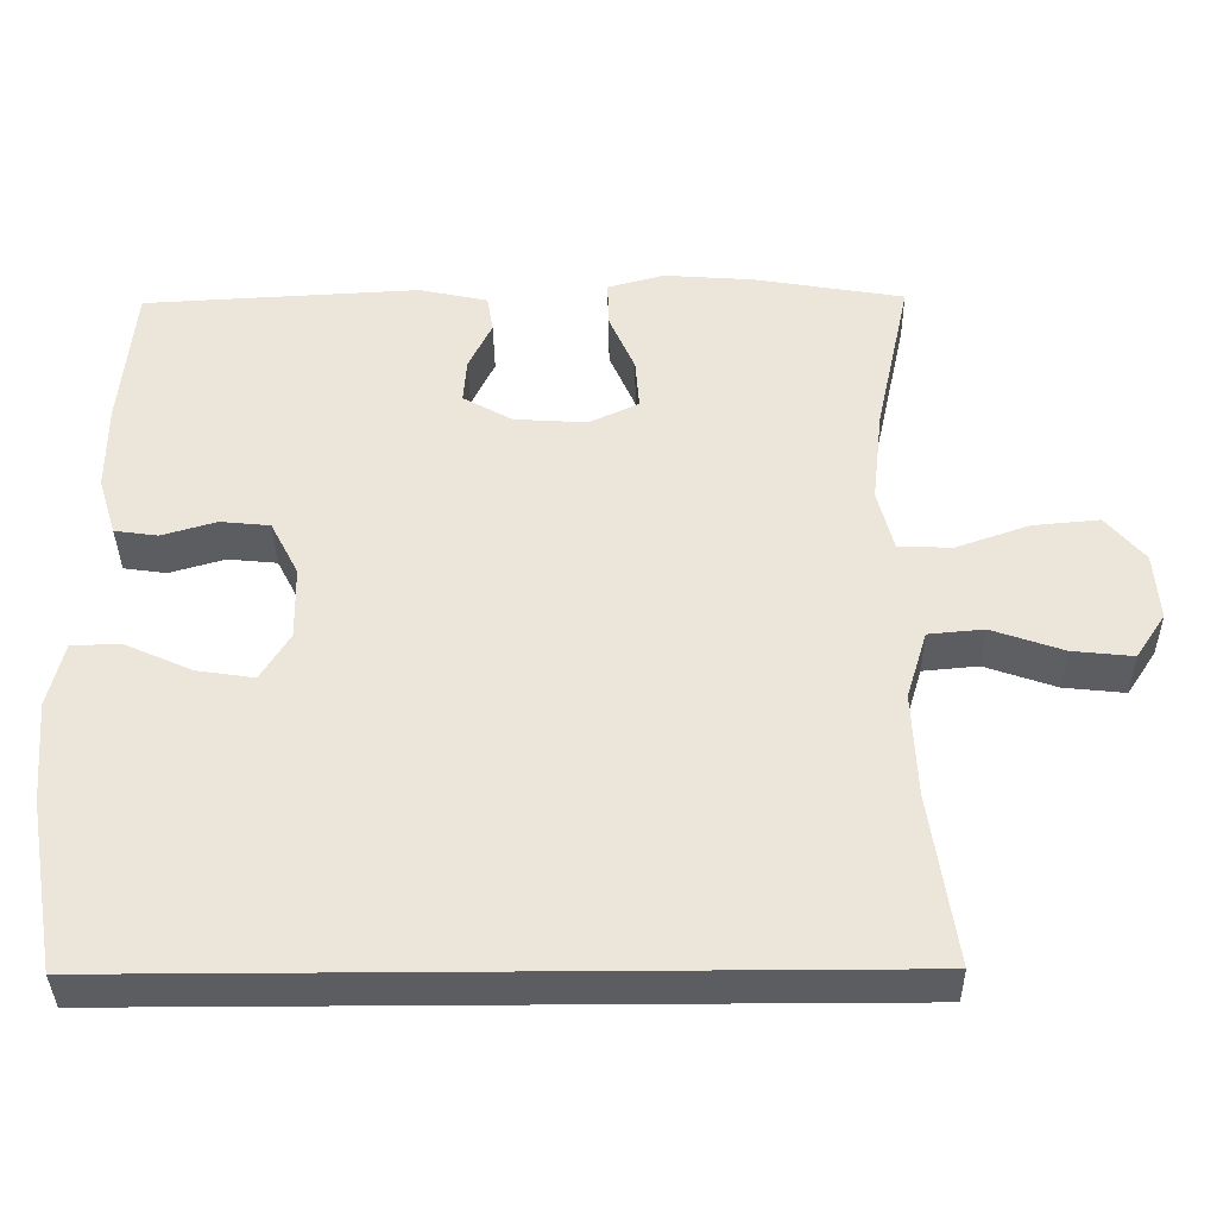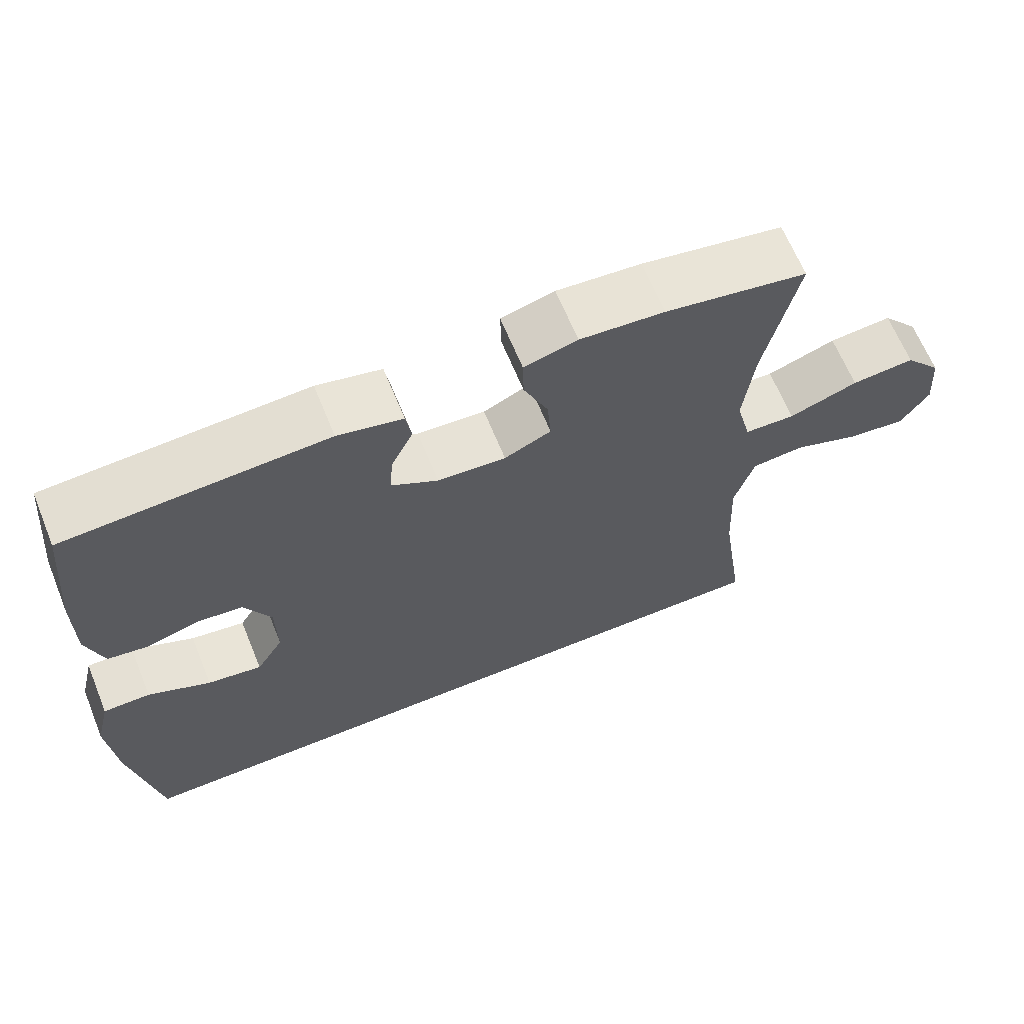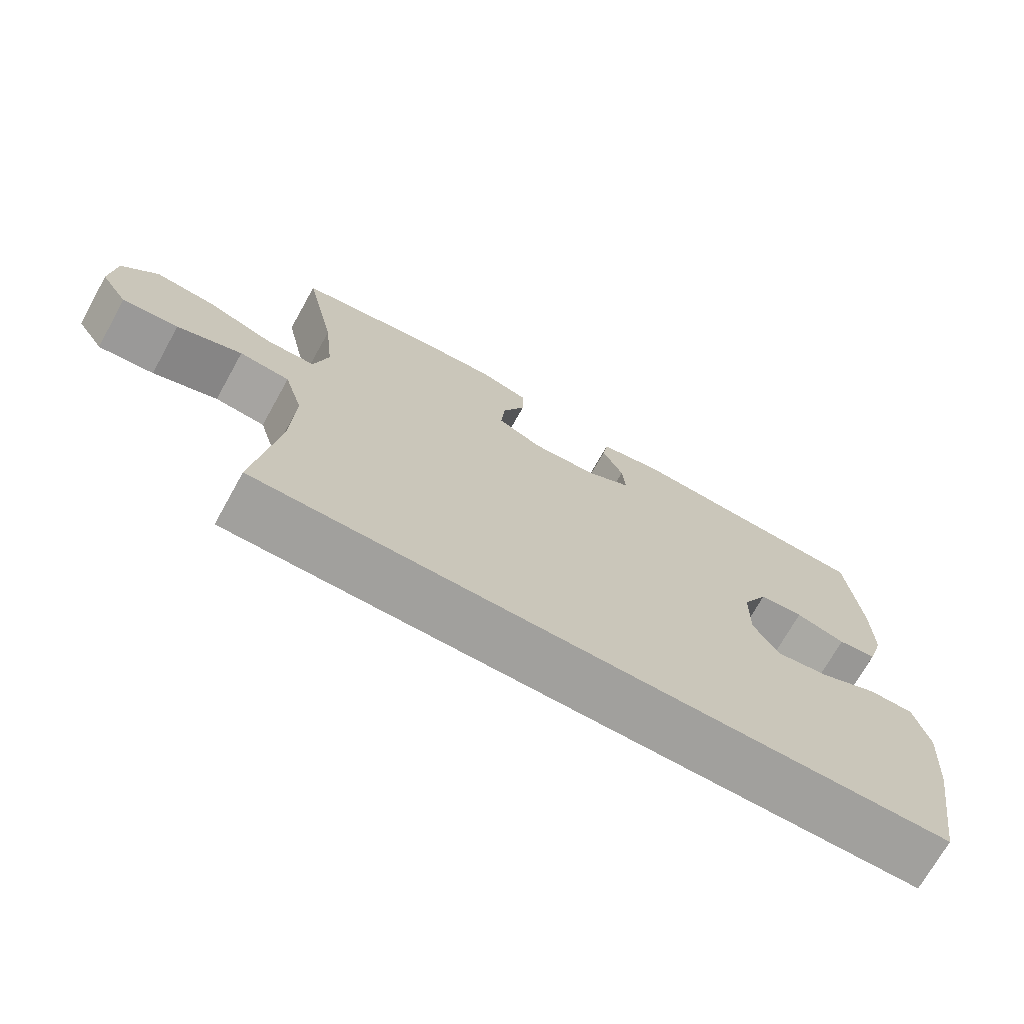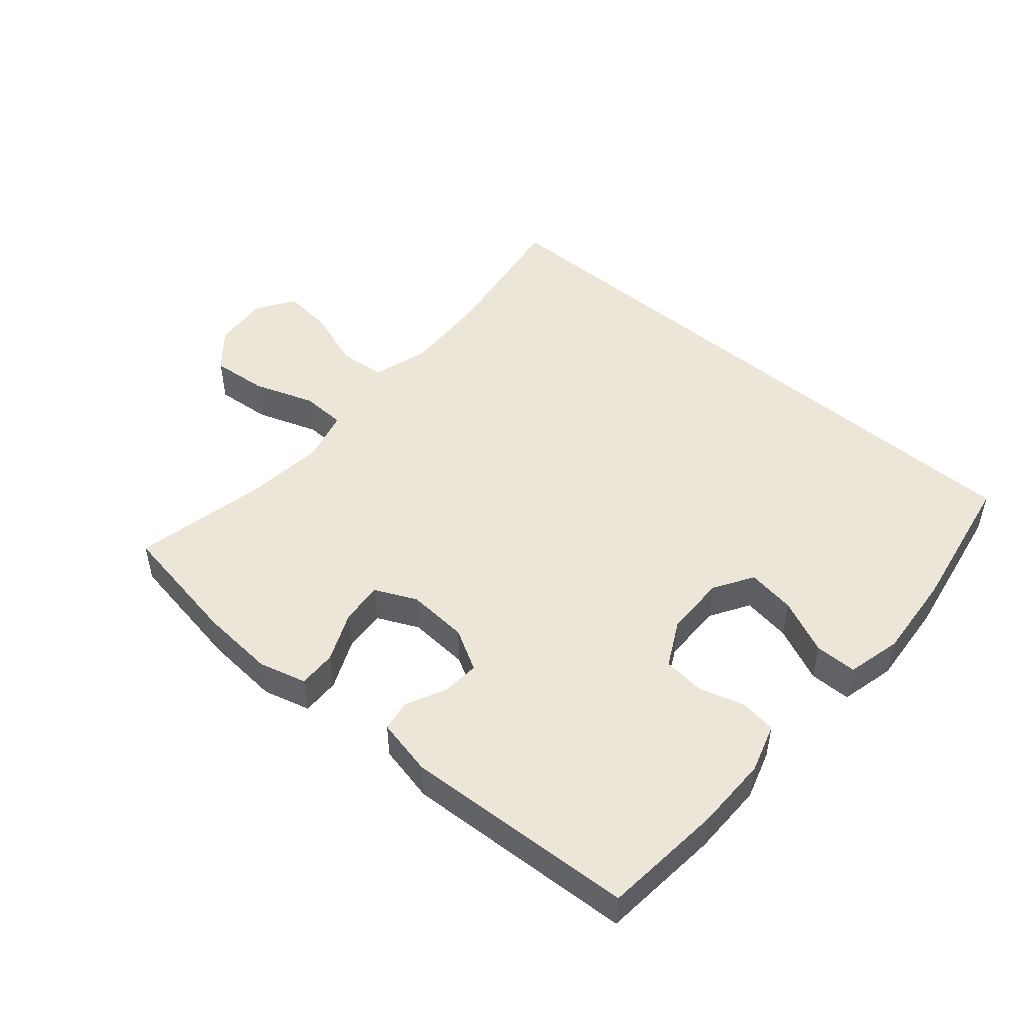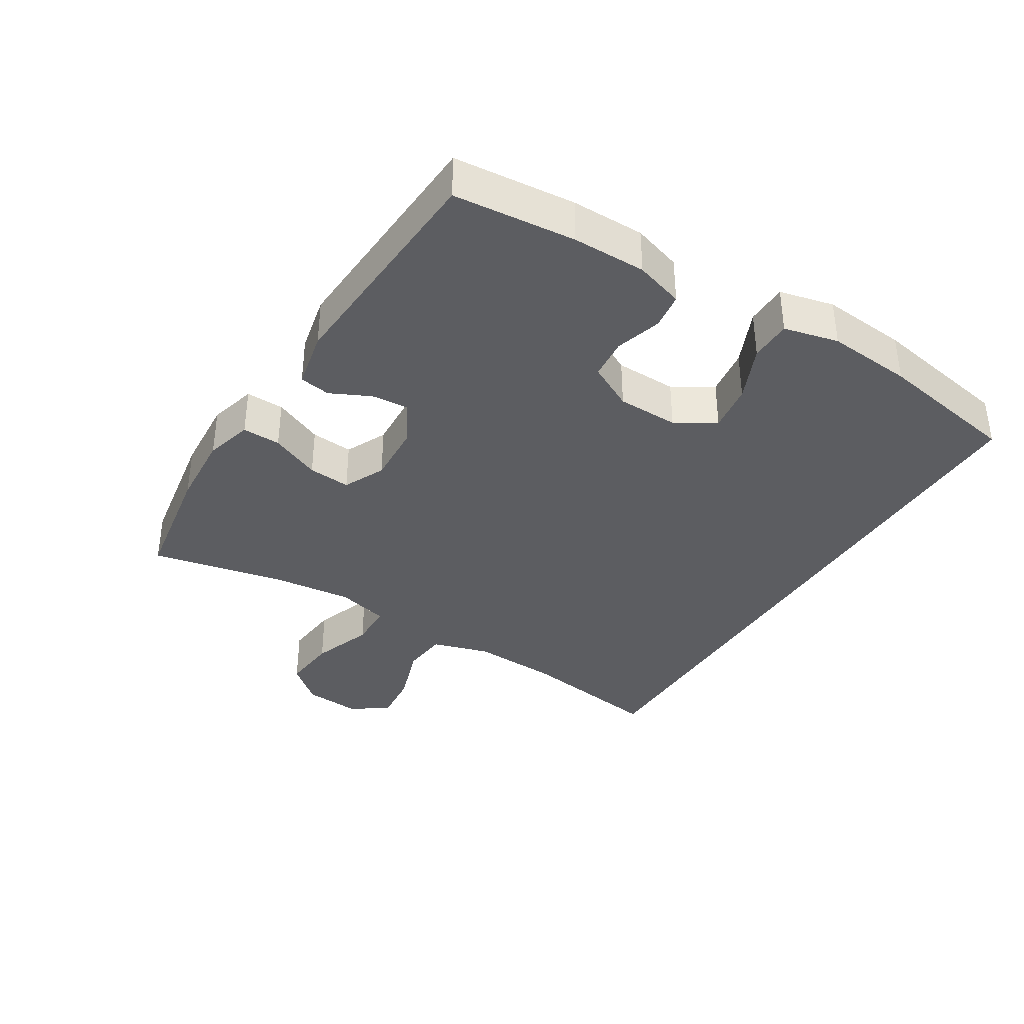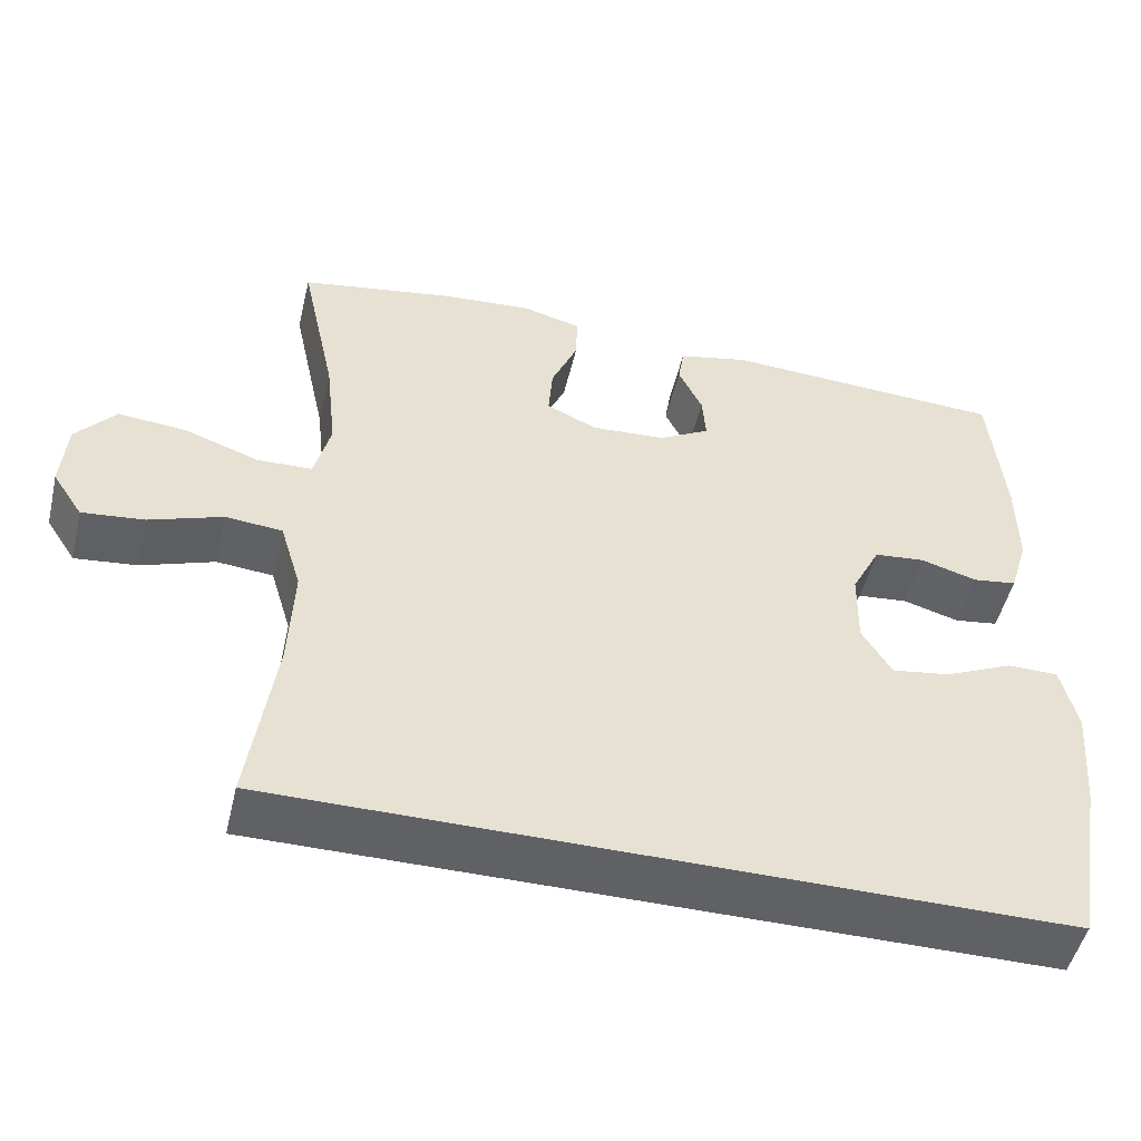
<metadata>
{"format":"obj","ext":"obj","renderer":"f3d","projection":"perspective","resolution":1024,"background":"white","views":[{"elev":-37.0,"azim":-179.3,"up":"+Z"},{"elev":65.2,"azim":157.8,"up":"+Z"},{"elev":-71.7,"azim":-29.2,"up":"+Z"},{"elev":49.4,"azim":40.6,"up":"+Y"},{"elev":-37.0,"azim":58.0,"up":"+Y"},{"elev":-49.8,"azim":-13.4,"up":"+Z"}]}
</metadata>
<code>
o path264_path264.001
v 0.5679 0.0375 -0.2727
v 0.5789 0.0375 -0.1386
v 0.558 0.0375 -0.0529
v 0.4924 0.0375 -0.0525
v 0.4054 0.0375 -0.09139
v 0.3297 0.0375 -0.1028
v 0.2917 0.0375 -0.0409
v 0.2933 0.0375 0.05566
v 0.3303 0.0375 0.1273
v 0.3951 0.0375 0.1338
v 0.4676 0.0375 0.1126
v 0.5242 0.0375 0.1207
v 0.5479 0.0375 0.1974
v 0.5474 0.0375 0.3126
v 0.5287 0.0375 0.5039
v 0.1649 0.0375 0.5233
v 0.07435 0.0375 0.5037
v 0.06655 0.0375 0.4551
v 0.09721 0.0375 0.3916
v 0.1018 0.0375 0.333
v 0.03671 0.0375 0.2966
v -0.05858 0.0375 0.2907
v -0.1237 0.0375 0.3209
v -0.1185 0.0375 0.3872
v -0.08442 0.0375 0.4655
v -0.08307 0.0375 0.5257
v -0.1573 0.0375 0.5458
v -0.2748 0.0375 0.5373
v -0.473 0.0375 0.5039
v -0.4274 0.0375 0.2936
v -0.4135 0.0375 0.1681
v -0.4344 0.0375 0.08697
v -0.5049 0.0375 0.08452
v -0.6009 0.0375 0.1182
v -0.6886 0.0375 0.1262
v -0.7395 0.0375 0.06681
v -0.7465 0.0375 -0.02159
v -0.7078 0.0375 -0.08059
v -0.6274 0.0375 -0.07211
v -0.5337 0.0375 -0.03943
v -0.4609 0.0375 -0.04614
v -0.4337 0.0375 -0.1358
v -0.4398 0.0375 -0.2717
v -0.473 0.0375 -0.498
v 0.5287 0.0375 -0.498
v 0.5679 -0.0375 -0.2727
v 0.5789 -0.0375 -0.1386
v 0.558 -0.0375 -0.0529
v 0.4924 -0.0375 -0.0525
v 0.4054 -0.0375 -0.09139
v 0.3297 -0.0375 -0.1028
v 0.2917 -0.0375 -0.0409
v 0.2933 -0.0375 0.05566
v 0.3303 -0.0375 0.1273
v 0.3951 -0.0375 0.1338
v 0.4676 -0.0375 0.1126
v 0.5242 -0.0375 0.1207
v 0.5479 -0.0375 0.1974
v 0.5474 -0.0375 0.3126
v 0.5287 -0.0375 0.5039
v 0.1649 -0.0375 0.5233
v 0.07435 -0.0375 0.5037
v 0.06655 -0.0375 0.4551
v 0.09721 -0.0375 0.3916
v 0.1018 -0.0375 0.333
v 0.03671 -0.0375 0.2966
v -0.05858 -0.0375 0.2907
v -0.1237 -0.0375 0.3209
v -0.1185 -0.0375 0.3872
v -0.08442 -0.0375 0.4655
v -0.08307 -0.0375 0.5257
v -0.1573 -0.0375 0.5458
v -0.2748 -0.0375 0.5373
v -0.473 -0.0375 0.5039
v -0.4274 -0.0375 0.2936
v -0.4135 -0.0375 0.1681
v -0.4344 -0.0375 0.08697
v -0.5049 -0.0375 0.08452
v -0.6009 -0.0375 0.1182
v -0.6886 -0.0375 0.1262
v -0.7395 -0.0375 0.06681
v -0.7465 -0.0375 -0.02159
v -0.7078 -0.0375 -0.08059
v -0.6274 -0.0375 -0.07211
v -0.5337 -0.0375 -0.03943
v -0.4609 -0.0375 -0.04614
v -0.4337 -0.0375 -0.1358
v -0.4398 -0.0375 -0.2717
v -0.473 -0.0375 -0.498
v 0.5287 -0.0375 -0.498
v -0.7395 0.0375 0.06681
v -0.7465 0.0375 -0.02159
v -0.7078 0.0375 -0.08059
v -0.7078 0.0375 -0.08059
v -0.6886 0.0375 0.1262
v -0.6274 0.0375 -0.07211
v -0.6009 0.0375 0.1182
v -0.5337 0.0375 -0.03943
v -0.5049 0.0375 0.08452
v -0.4609 0.0375 -0.04614
v -0.4609 0.0375 -0.04614
v -0.4344 0.0375 0.08697
v -0.4344 0.0375 0.08697
v -0.473 0.0375 -0.498
v -0.473 0.0375 -0.498
v 0.5287 0.0375 -0.498
v 0.5287 0.0375 -0.498
v -0.4337 0.0375 -0.1358
v -0.4398 0.0375 -0.2717
v -0.473 0.0375 0.5039
v -0.473 0.0375 0.5039
v -0.4274 0.0375 0.2936
v -0.4135 0.0375 0.1681
v -0.2748 0.0375 0.5373
v -0.1573 0.0375 0.5458
v -0.08307 0.0375 0.5257
v -0.08307 0.0375 0.5257
v -0.1237 0.0375 0.3209
v -0.1237 0.0375 0.3209
v -0.1185 0.0375 0.3872
v -0.05858 0.0375 0.2907
v -0.08442 0.0375 0.4655
v 0.03671 0.0375 0.2966
v 0.1018 0.0375 0.333
v 0.1018 0.0375 0.333
v 0.07435 0.0375 0.5037
v 0.07435 0.0375 0.5037
v 0.06655 0.0375 0.4551
v 0.09721 0.0375 0.3916
v 0.1649 0.0375 0.5233
v 0.2917 0.0375 -0.0409
v 0.2933 0.0375 0.05566
v 0.3297 0.0375 -0.1028
v 0.3297 0.0375 -0.1028
v 0.3303 0.0375 0.1273
v 0.4054 0.0375 -0.09139
v 0.3951 0.0375 0.1338
v 0.4676 0.0375 0.1126
v 0.4924 0.0375 -0.0525
v 0.5287 0.0375 0.5039
v 0.5287 0.0375 0.5039
v 0.5242 0.0375 0.1207
v 0.5242 0.0375 0.1207
v 0.558 0.0375 -0.0529
v 0.558 0.0375 -0.0529
v 0.5479 0.0375 0.1974
v 0.5474 0.0375 0.3126
v 0.5679 0.0375 -0.2727
v 0.5789 0.0375 -0.1386
v -0.7395 -0.0375 0.06681
v -0.7465 -0.0375 -0.02159
v -0.7078 -0.0375 -0.08059
v -0.7078 -0.0375 -0.08059
v -0.6886 -0.0375 0.1262
v -0.6274 -0.0375 -0.07211
v -0.6009 -0.0375 0.1182
v -0.5337 -0.0375 -0.03943
v -0.5049 -0.0375 0.08452
v -0.4609 -0.0375 -0.04614
v -0.4609 -0.0375 -0.04614
v -0.4344 -0.0375 0.08697
v -0.4344 -0.0375 0.08697
v -0.473 -0.0375 -0.498
v -0.473 -0.0375 -0.498
v 0.5287 -0.0375 -0.498
v 0.5287 -0.0375 -0.498
v -0.4337 -0.0375 -0.1358
v -0.4398 -0.0375 -0.2717
v -0.473 -0.0375 0.5039
v -0.473 -0.0375 0.5039
v -0.4274 -0.0375 0.2936
v -0.4135 -0.0375 0.1681
v -0.2748 -0.0375 0.5373
v -0.1573 -0.0375 0.5458
v -0.08307 -0.0375 0.5257
v -0.08307 -0.0375 0.5257
v -0.1237 -0.0375 0.3209
v -0.1237 -0.0375 0.3209
v -0.1185 -0.0375 0.3872
v -0.05858 -0.0375 0.2907
v -0.08442 -0.0375 0.4655
v 0.03671 -0.0375 0.2966
v 0.1018 -0.0375 0.333
v 0.1018 -0.0375 0.333
v 0.07435 -0.0375 0.5037
v 0.07435 -0.0375 0.5037
v 0.06655 -0.0375 0.4551
v 0.09721 -0.0375 0.3916
v 0.1649 -0.0375 0.5233
v 0.2917 -0.0375 -0.0409
v 0.2933 -0.0375 0.05566
v 0.3297 -0.0375 -0.1028
v 0.3297 -0.0375 -0.1028
v 0.3303 -0.0375 0.1273
v 0.4054 -0.0375 -0.09139
v 0.3951 -0.0375 0.1338
v 0.4676 -0.0375 0.1126
v 0.4924 -0.0375 -0.0525
v 0.5287 -0.0375 0.5039
v 0.5287 -0.0375 0.5039
v 0.5242 -0.0375 0.1207
v 0.5242 -0.0375 0.1207
v 0.558 -0.0375 -0.0529
v 0.558 -0.0375 -0.0529
v 0.5479 -0.0375 0.1974
v 0.5474 -0.0375 0.3126
v 0.5679 -0.0375 -0.2727
v 0.5789 -0.0375 -0.1386
f 188 183 189
f 165 192 163
f 203 198 208
f 151 155 150
f 207 195 192
f 189 206 199
f 190 168 192
f 159 167 161
f 156 157 158
f 206 194 196
f 154 150 156
f 183 191 194
f 208 195 207
f 171 179 173
f 152 155 151
f 157 159 158
f 195 208 198
f 182 190 191
f 187 189 185
f 168 190 167
f 169 171 173
f 157 156 155
f 196 197 205
f 174 179 181
f 172 180 177
f 173 179 174
f 161 167 180
f 161 180 172
f 174 181 175
f 158 159 161
f 167 190 180
f 189 183 206
f 163 192 168
f 150 155 156
f 206 196 205
f 182 191 183
f 205 197 201
f 188 189 187
f 183 194 206
f 180 190 182
f 171 177 179
f 172 177 171
f 207 192 165
f 36 37 82 81
f 37 94 153 82
f 35 36 81 80
f 38 39 84 83
f 34 35 80 79
f 39 40 85 84
f 33 34 79 78
f 40 101 160 85
f 103 33 78 162
f 105 107 166 164
f 41 42 87 86
f 43 44 89 88
f 111 30 75 170
f 42 43 88 87
f 31 32 77 76
f 30 31 76 75
f 28 29 74 73
f 27 28 73 72
f 117 27 72 176
f 119 24 69 178
f 22 23 68 67
f 25 26 71 70
f 24 25 70 69
f 21 22 67 66
f 125 21 66 184
f 127 18 63 186
f 18 19 64 63
f 16 17 62 61
f 19 20 65 64
f 7 8 53 52
f 134 7 52 193
f 8 9 54 53
f 5 6 51 50
f 9 10 55 54
f 10 11 56 55
f 4 5 50 49
f 141 16 61 200
f 11 143 202 56
f 145 4 49 204
f 12 13 58 57
f 14 15 60 59
f 13 14 59 58
f 45 1 46 90
f 2 3 48 47
f 1 2 47 46
f 129 130 124
f 106 104 133
f 144 149 139
f 92 91 96
f 148 133 136
f 130 140 147
f 131 133 109
f 100 102 108
f 97 99 98
f 147 137 135
f 95 97 91
f 124 135 132
f 149 148 136
f 112 114 120
f 93 92 96
f 98 99 100
f 136 139 149
f 123 132 131
f 128 126 130
f 109 108 131
f 110 114 112
f 98 96 97
f 137 146 138
f 115 122 120
f 113 118 121
f 114 115 120
f 102 121 108
f 102 113 121
f 115 116 122
f 99 102 100
f 108 121 131
f 130 147 124
f 104 109 133
f 91 97 96
f 147 146 137
f 123 124 132
f 146 142 138
f 129 128 130
f 124 147 135
f 121 123 131
f 112 120 118
f 113 112 118
f 148 106 133

</code>
